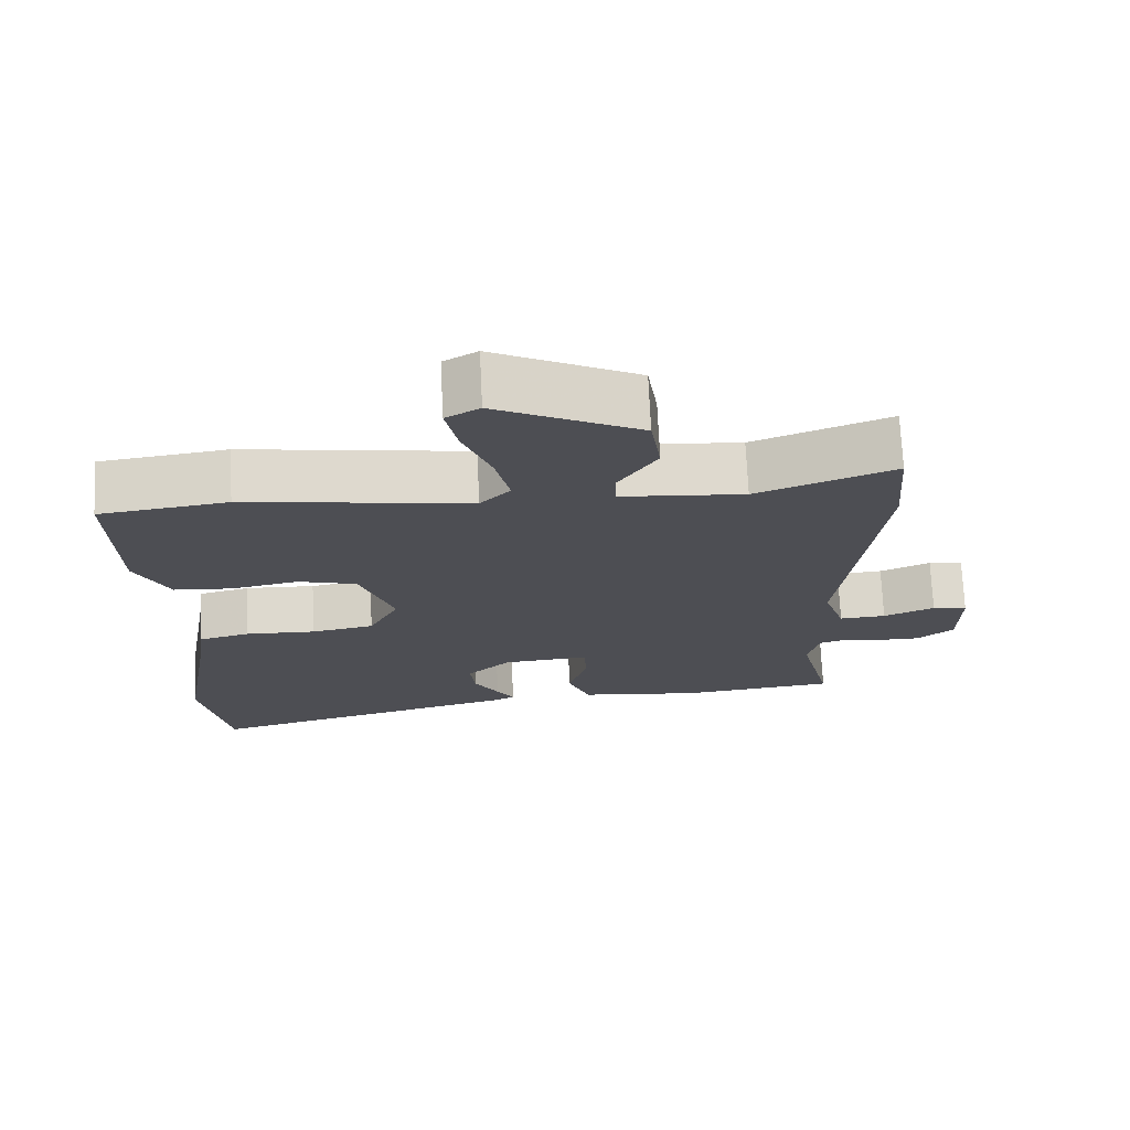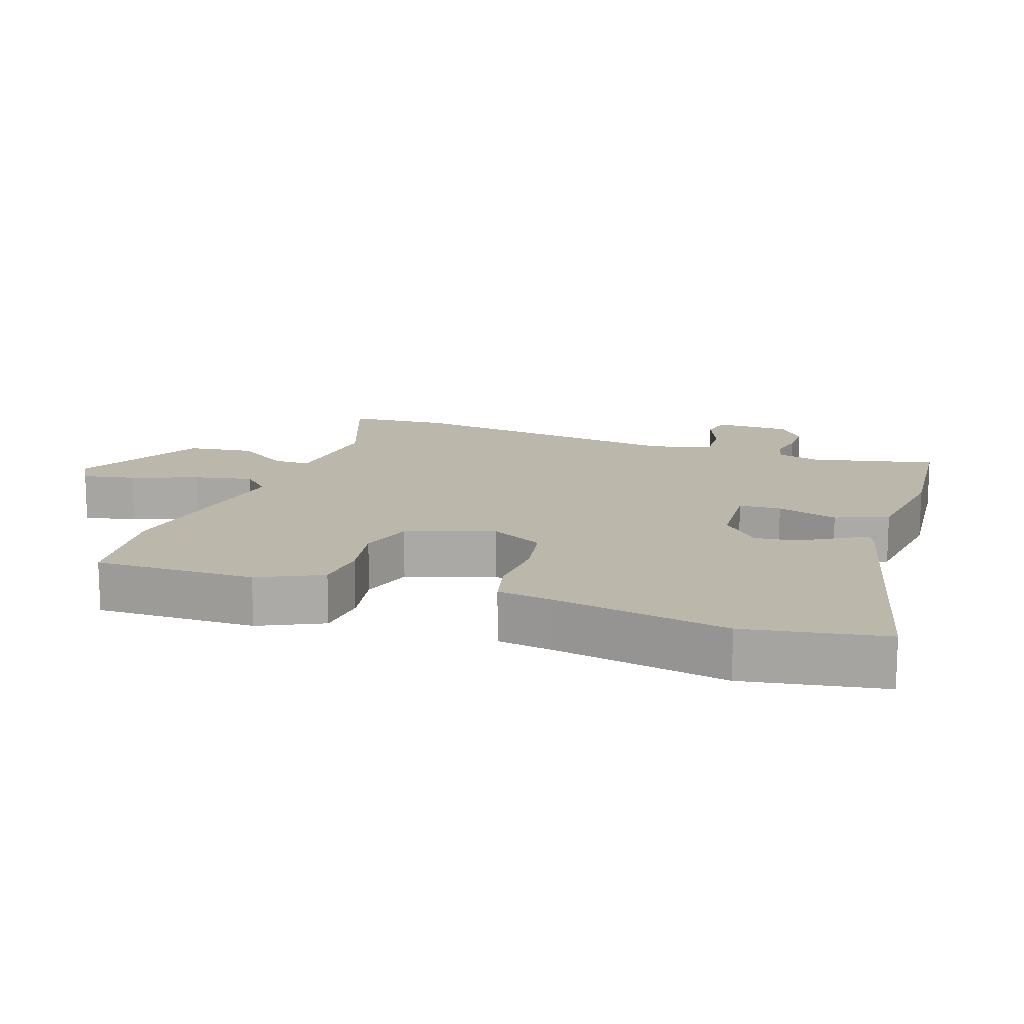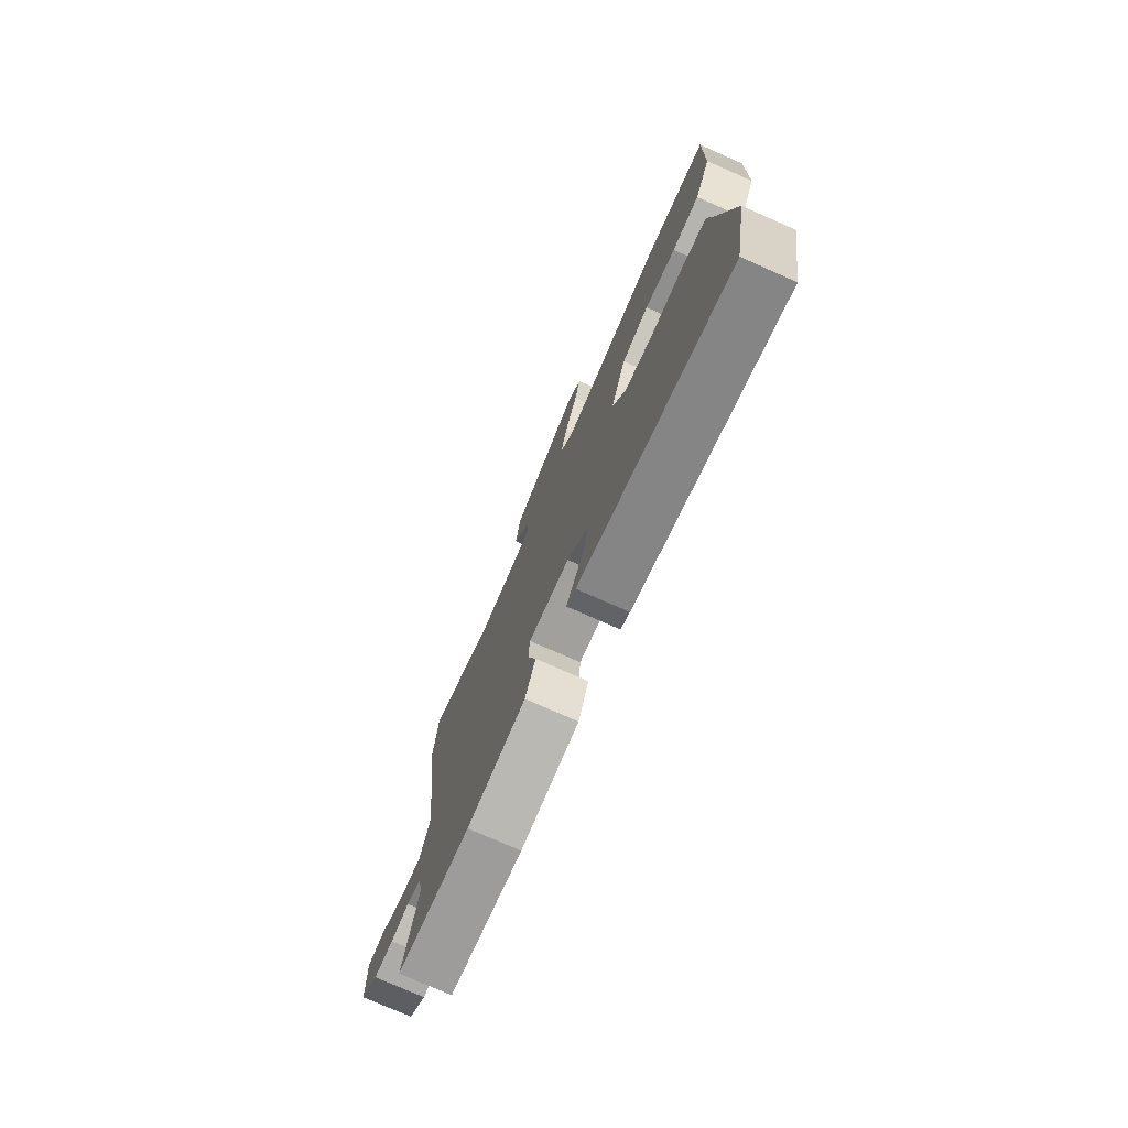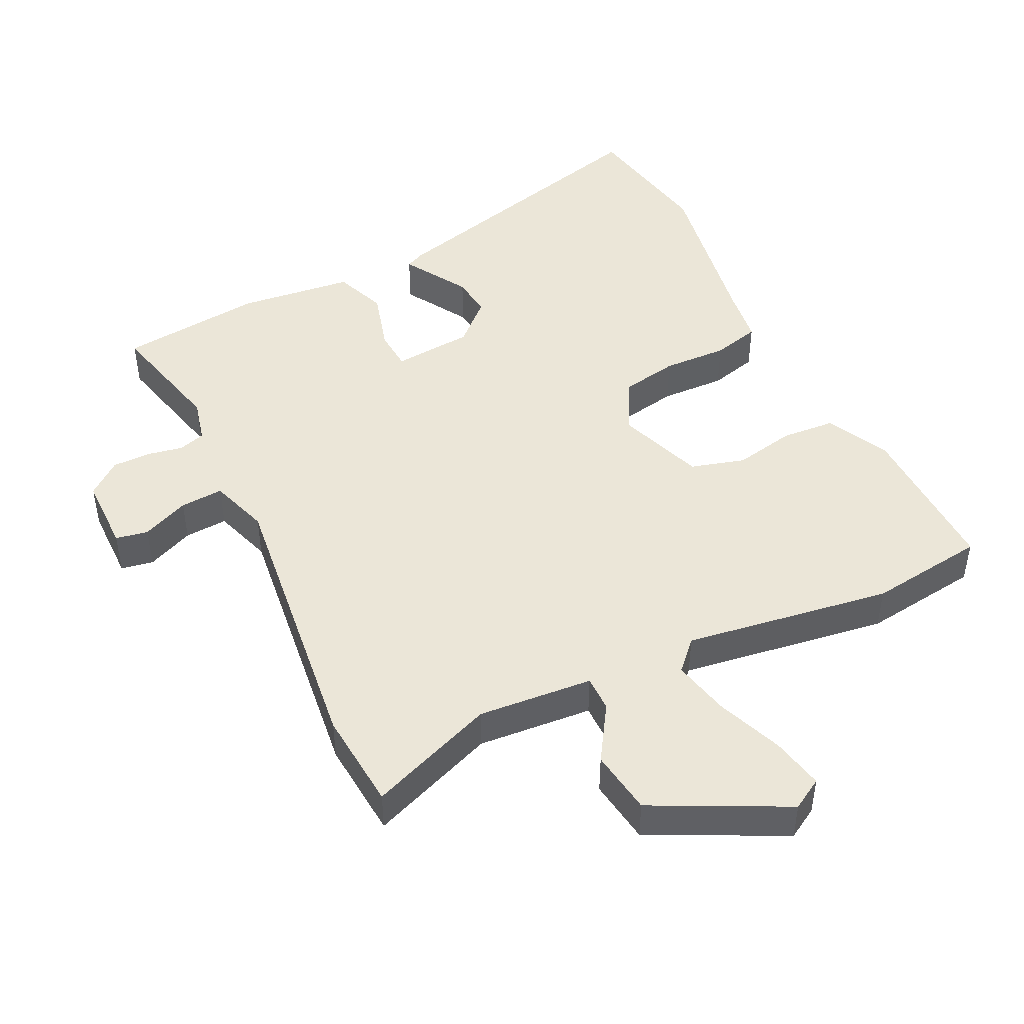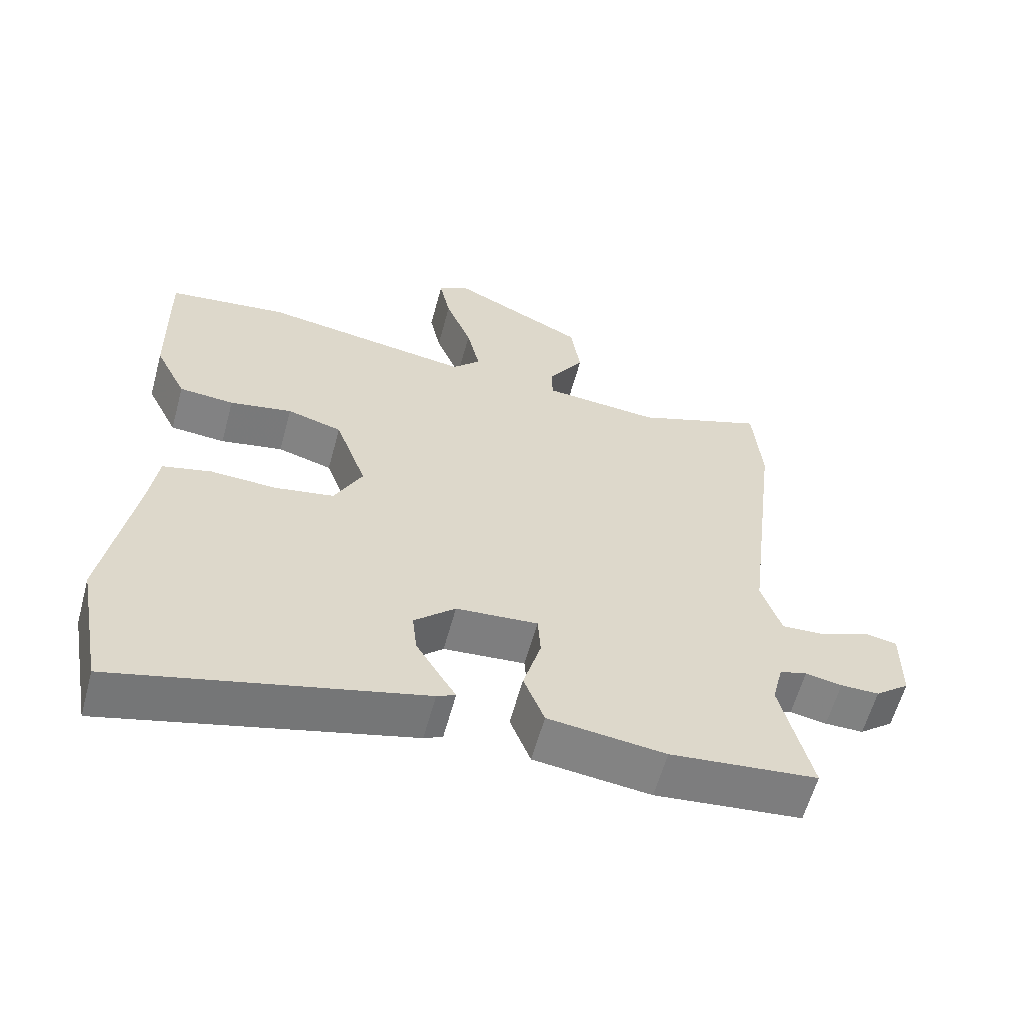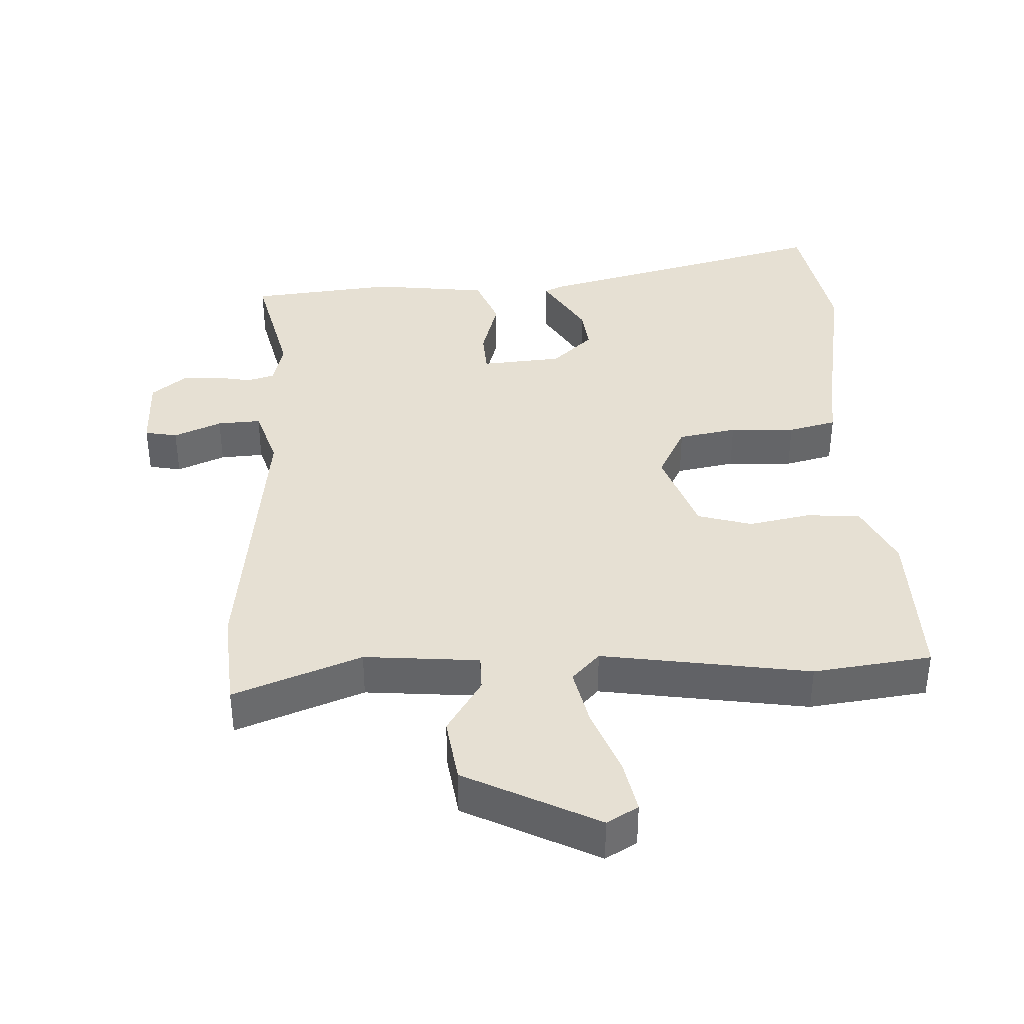
<metadata>
{"format":"obj","ext":"obj","renderer":"f3d","projection":"perspective","resolution":1024,"background":"white","views":[{"elev":72.4,"azim":177.3,"up":"+Z"},{"elev":14.5,"azim":109.7,"up":"+Y"},{"elev":-76.2,"azim":66.2,"up":"+Z"},{"elev":46.5,"azim":-26.0,"up":"+Y"},{"elev":-60.3,"azim":164.8,"up":"+Z"},{"elev":38.5,"azim":-2.4,"up":"+Y"}]}
</metadata>
<code>
v -0.509 0.07 0.388
v -0.497 0.07 0.535
v -0.309 0.07 0.463
v -0.139 0.07 0.477
v -0.139 0.07 0.53
v -0.191 0.07 0.612
v -0.177 0.07 0.708
v 0.019 0.07 0.806
v 0.065 0.07 0.779
v 0.049 0.07 0.701
v 0.011 0.07 0.603
v -0.008 0.07 0.518
v 0.033 0.07 0.475
v 0.34 0.07 0.521
v 0.514 0.07 0.498
v 0.509 0.07 0.261
v 0.463 0.07 0.168
v 0.383 0.07 0.162
v 0.292 0.07 0.18
v 0.212 0.07 0.157
v 0.166 0.07 0.029
v 0.207 0.07 -0.051
v 0.293 0.07 -0.067
v 0.389 0.07 -0.063
v 0.46 0.07 -0.081
v 0.471 0.07 -0.163
v 0.515 0.07 -0.421
v 0.477 0.07 -0.625
v 0.036 0.07 -0.51
v 0.009 0.07 -0.497
v 0.033 0.07 -0.458
v 0.067 0.07 -0.401
v 0.074 0.07 -0.34
v 0.014 0.07 -0.284
v -0.105 0.07 -0.274
v -0.109 0.07 -0.336
v -0.083 0.07 -0.427
v -0.113 0.07 -0.504
v -0.283 0.07 -0.524
v -0.497 0.07 -0.501
v -0.453 0.07 -0.319
v -0.469 0.07 -0.254
v -0.509 0.07 -0.242
v -0.562 0.07 -0.252
v -0.618 0.07 -0.252
v -0.668 0.07 -0.212
v -0.669 0.07 -0.099
v -0.621 0.07 -0.09
v -0.551 0.07 -0.12
v -0.487 0.07 -0.124
v -0.458 0.07 -0.036
v -0.509 0 0.388
v -0.497 0 0.535
v -0.309 0 0.463
v -0.139 0 0.477
v -0.139 0 0.53
v -0.191 0 0.612
v -0.177 0 0.708
v 0.019 0 0.806
v 0.065 0 0.779
v 0.049 0 0.701
v 0.011 0 0.603
v -0.008 0 0.518
v 0.033 0 0.475
v 0.34 0 0.521
v 0.514 0 0.498
v 0.509 0 0.261
v 0.463 0 0.168
v 0.383 0 0.162
v 0.292 0 0.18
v 0.212 0 0.157
v 0.166 0 0.029
v 0.207 0 -0.051
v 0.293 0 -0.067
v 0.389 0 -0.063
v 0.46 0 -0.081
v 0.471 0 -0.163
v 0.515 0 -0.421
v 0.477 0 -0.625
v 0.036 0 -0.51
v 0.009 0 -0.497
v 0.033 0 -0.458
v 0.067 0 -0.401
v 0.074 0 -0.34
v 0.014 0 -0.284
v -0.105 0 -0.274
v -0.109 0 -0.336
v -0.083 0 -0.427
v -0.113 0 -0.504
v -0.283 0 -0.524
v -0.497 0 -0.501
v -0.453 0 -0.319
v -0.469 0 -0.254
v -0.509 0 -0.242
v -0.562 0 -0.252
v -0.618 0 -0.252
v -0.668 0 -0.212
v -0.669 0 -0.099
v -0.621 0 -0.09
v -0.551 0 -0.12
v -0.487 0 -0.124
v -0.458 0 -0.036
f 47 48 49
f 46 47 49
f 45 46 49
f 44 45 49
f 43 44 49
f 42 43 49 50
f 41 42 50 51
f 39 40 41
f 38 39 41
f 37 38 41
f 36 37 41
f 35 36 41 51
f 29 30 31
f 28 29 31
f 27 28 31
f 26 27 31
f 26 31 32
f 25 26 32
f 24 25 32
f 23 24 32
f 22 23 32 33
f 17 18 19
f 16 17 19
f 15 16 19
f 14 15 19
f 13 14 19
f 12 13 19 20
f 9 10 11
f 8 9 11
f 7 8 11
f 6 7 11
f 5 6 11
f 4 5 11 12
f 1 2 3
f 51 1 3
f 35 51 3
f 34 35 3
f 34 3 4
f 33 34 4
f 22 33 4
f 21 22 4
f 4 12 20 21
f 100 99 98
f 100 98 97
f 100 97 96
f 100 96 95
f 100 95 94
f 101 100 94 93
f 102 101 93 92
f 92 91 90
f 92 90 89
f 92 89 88
f 92 88 87
f 102 92 87 86
f 82 81 80
f 82 80 79
f 82 79 78
f 82 78 77
f 83 82 77
f 83 77 76
f 83 76 75
f 83 75 74
f 84 83 74 73
f 70 69 68
f 70 68 67
f 70 67 66
f 70 66 65
f 70 65 64
f 71 70 64 63
f 62 61 60
f 62 60 59
f 62 59 58
f 62 58 57
f 62 57 56
f 63 62 56 55
f 54 53 52
f 54 52 102
f 54 102 86
f 54 86 85
f 55 54 85
f 55 85 84
f 55 84 73
f 55 73 72
f 72 71 63 55
f 1 52 53 2
f 2 53 54 3
f 3 54 55 4
f 4 55 56 5
f 5 56 57 6
f 6 57 58 7
f 7 58 59 8
f 8 59 60 9
f 9 60 61 10
f 10 61 62 11
f 11 62 63 12
f 12 63 64 13
f 13 64 65 14
f 14 65 66 15
f 15 66 67 16
f 16 67 68 17
f 17 68 69 18
f 18 69 70 19
f 19 70 71 20
f 20 71 72 21
f 21 72 73 22
f 22 73 74 23
f 23 74 75 24
f 24 75 76 25
f 25 76 77 26
f 26 77 78 27
f 27 78 79 28
f 28 79 80 29
f 29 80 81 30
f 30 81 82 31
f 31 82 83 32
f 32 83 84 33
f 33 84 85 34
f 34 85 86 35
f 35 86 87 36
f 36 87 88 37
f 37 88 89 38
f 38 89 90 39
f 39 90 91 40
f 40 91 92 41
f 41 92 93 42
f 42 93 94 43
f 43 94 95 44
f 44 95 96 45
f 45 96 97 46
f 46 97 98 47
f 47 98 99 48
f 48 99 100 49
f 49 100 101 50
f 50 101 102 51
f 51 102 52 1

</code>
